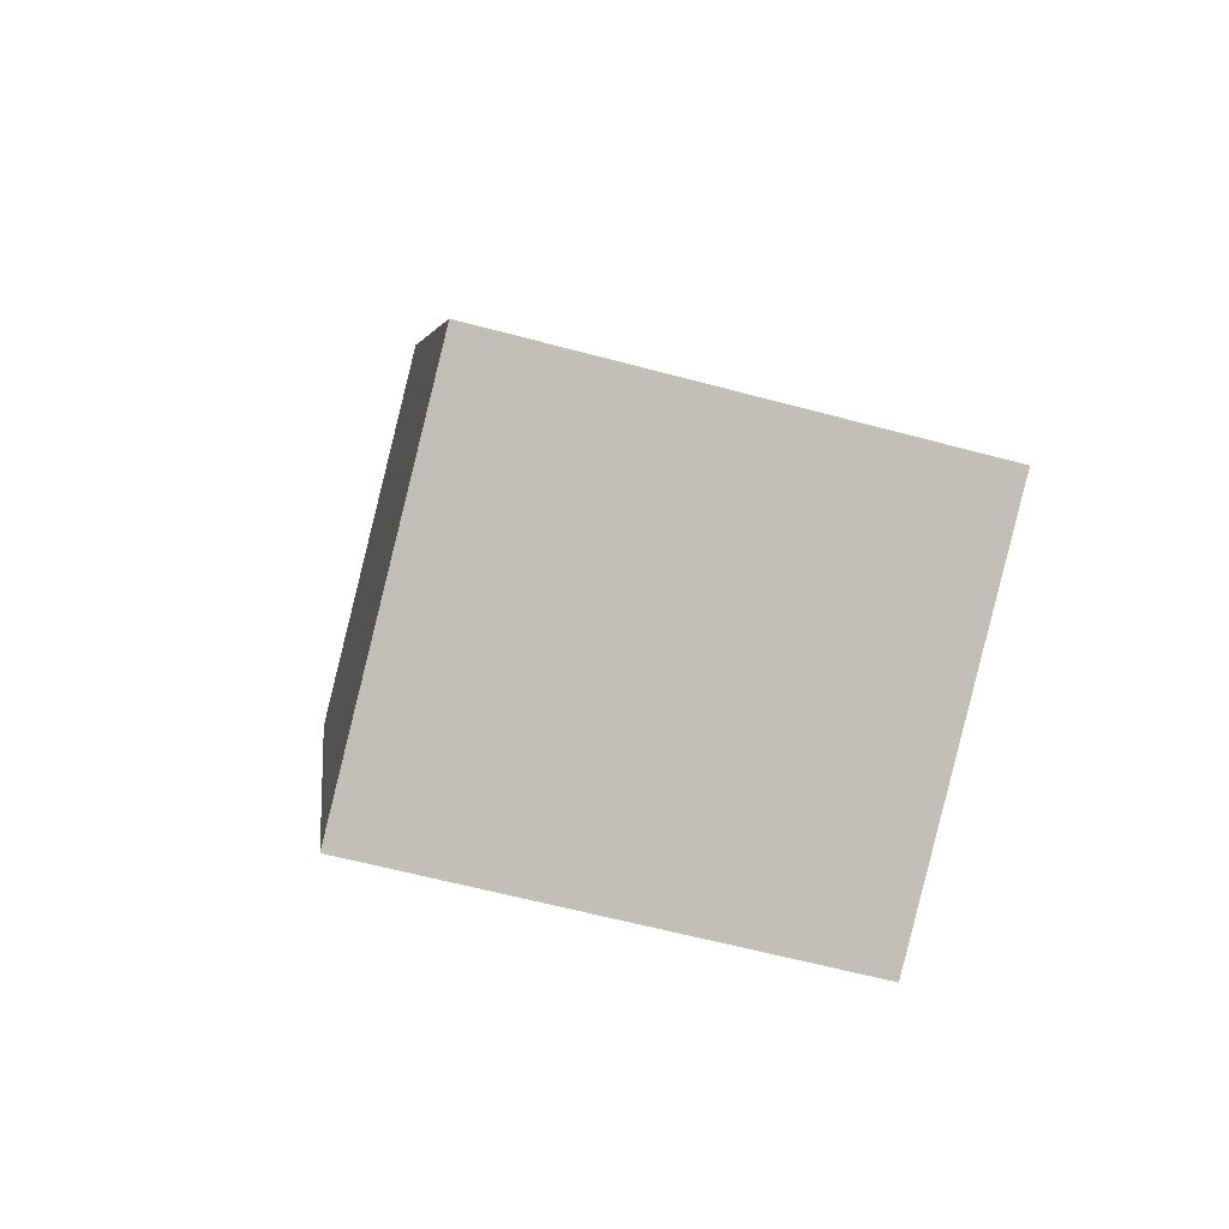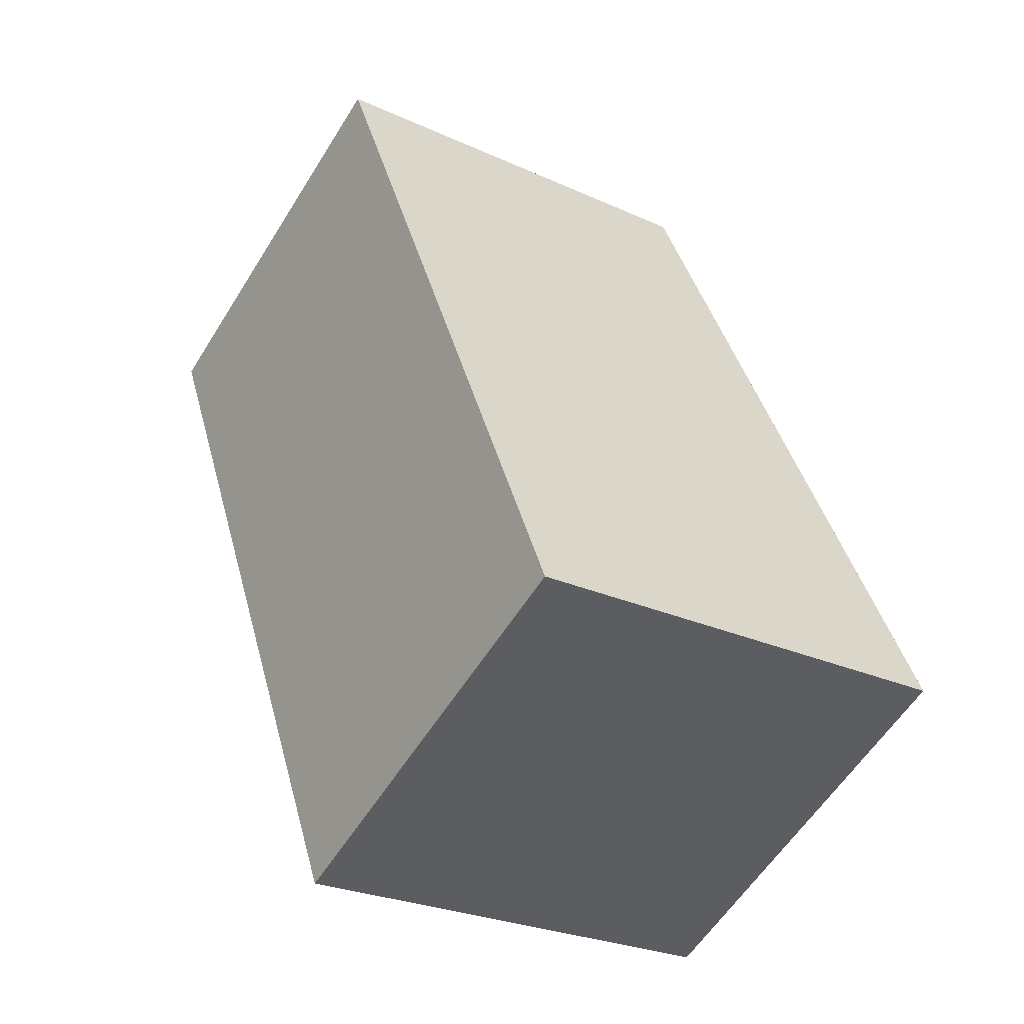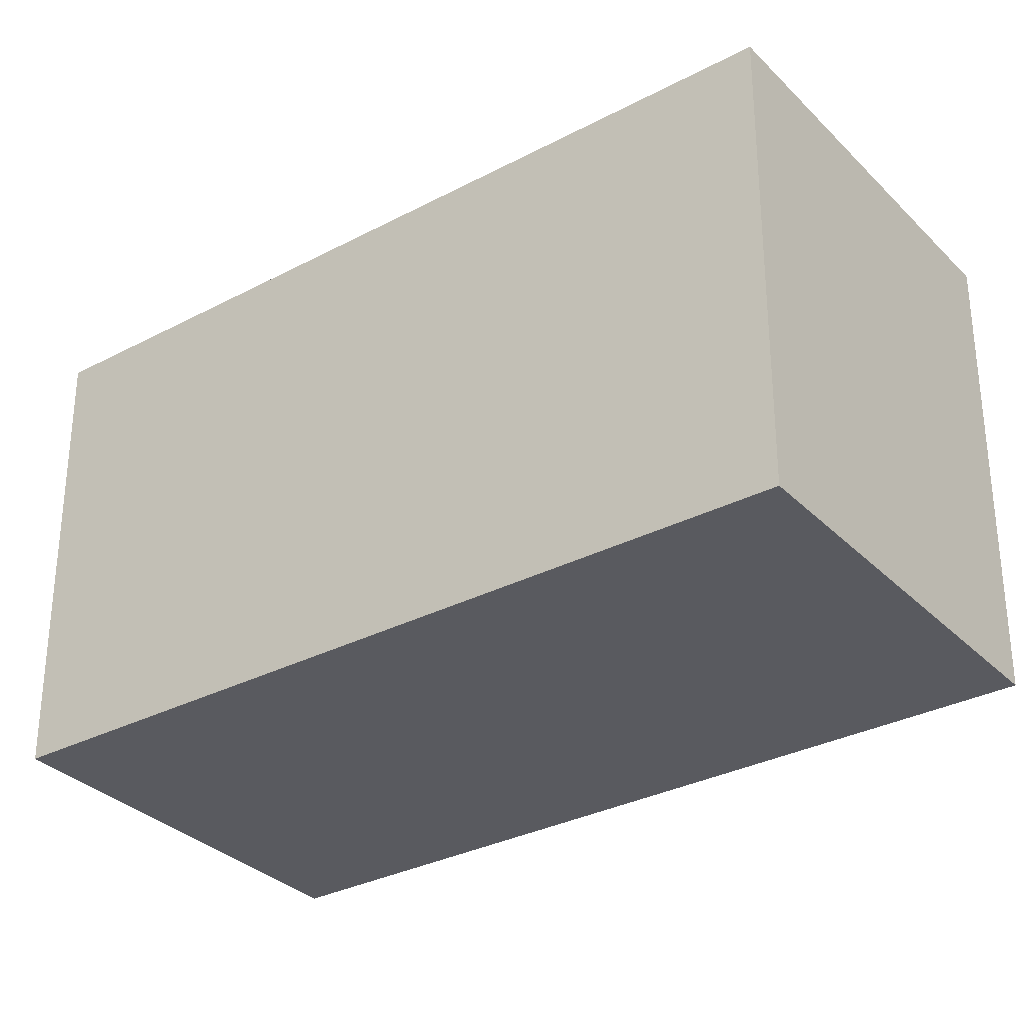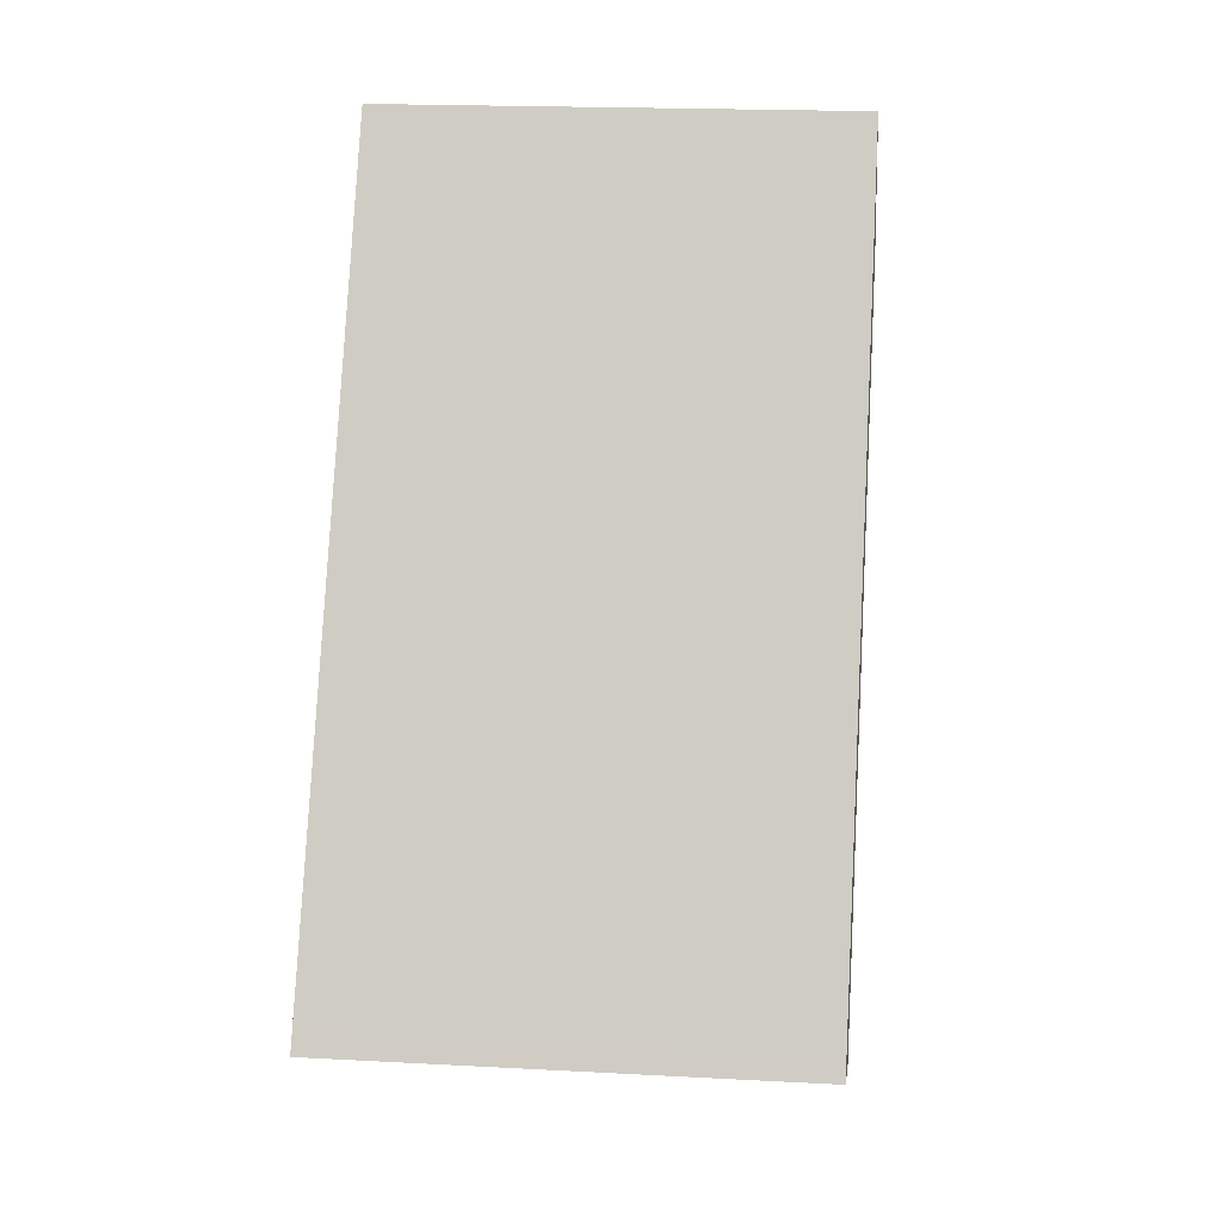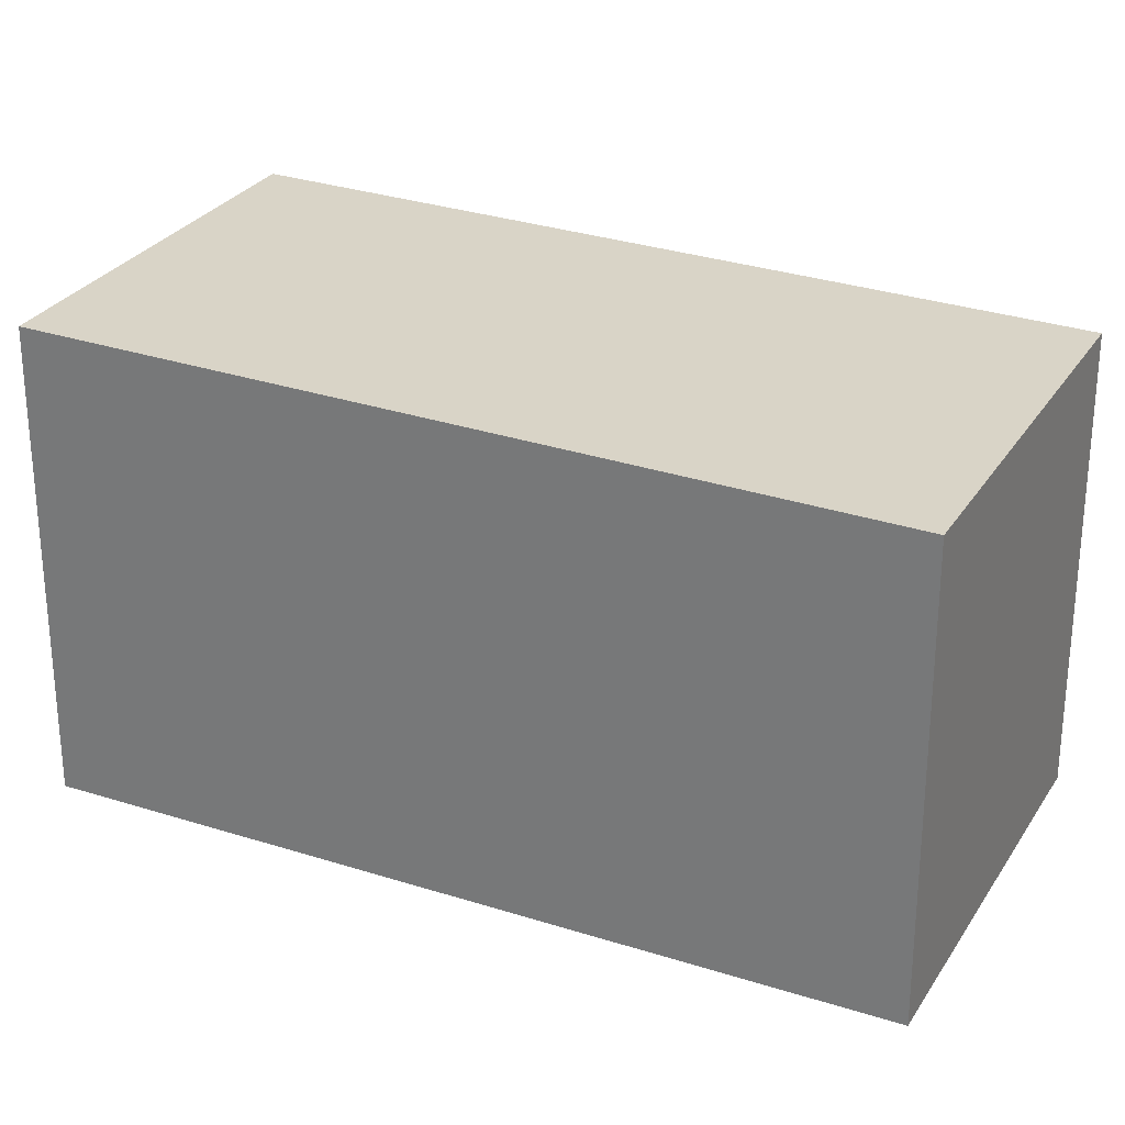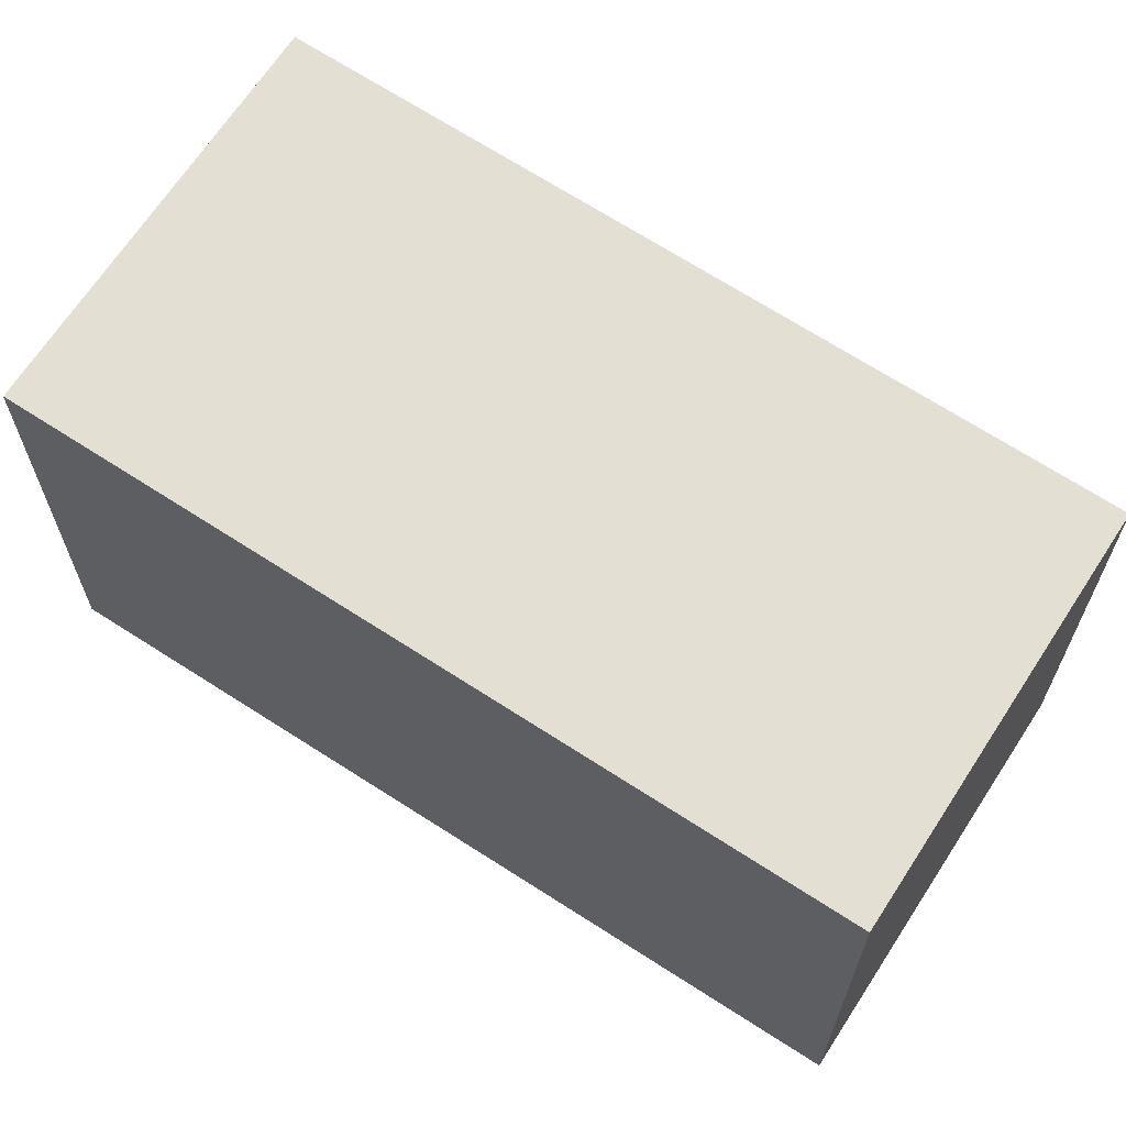
<metadata>
{"format":"obj","ext":"obj","renderer":"f3d","projection":"perspective","resolution":1024,"background":"white","views":[{"elev":-59.8,"azim":74.5,"up":"+Y"},{"elev":-26.2,"azim":54.2,"up":"+Y"},{"elev":-31.9,"azim":-27.5,"up":"+Z"},{"elev":18.7,"azim":95.9,"up":"+Y"},{"elev":28.1,"azim":142.3,"up":"+Z"},{"elev":66.9,"azim":149.4,"up":"+Z"}]}
</metadata>
<code>
v -1663 -2490 5.613
v -1659 -2488 5.614
v -1654 -2497 5.77
v -1659 -2499 5.769
v -1654 -2497 5.766
v -1659 -2499 5.766
v -1654 -2497 5.77
v -1654 -2497 5.766
v -1659 -2488 5.614
v -1659 -2499 5.769
v -1659 -2499 5.766
v -1663 -2490 5.613
v -1663 -2490 5.613
v -1663 -2490 5.613
v -1663 -2490 0
v -1663 -2490 0
v -1654 -2497 5.766
v -1659 -2488 5.614
v -1659 -2488 8.882e-16
v -1654 -2497 0
v -1654 -2497 5.77
v -1654 -2497 5.77
v -1654 -2497 -8.882e-16
v -1654 -2497 0
v -1659 -2499 5.766
v -1659 -2499 5.769
v -1659 -2499 0
v -1659 -2499 0
v -1654 -2497 5.77
v -1654 -2497 5.766
v -1654 -2497 0
v -1654 -2497 -8.882e-16
v -1663 -2490 5.613
v -1659 -2499 5.766
v -1659 -2499 0
v -1663 -2490 0
v -1659 -2499 5.769
v -1654 -2497 5.77
v -1654 -2497 0
v -1659 -2499 -8.882e-16
v -1659 -2488 5.614
v -1659 -2488 5.614
v -1659 -2488 0
v -1659 -2488 8.882e-16
v -1659 -2499 5.769
v -1659 -2499 5.769
v -1659 -2499 -8.882e-16
v -1659 -2499 0
v -1659 -2488 5.614
v -1663 -2490 5.613
v -1663 -2490 0
v -1659 -2488 0
v -1663 -2490 0
v -1659 -2488 0
v -1654 -2497 0
v -1659 -2499 0
f 9 2 5 8
f 8 5 3 7
f 11 8 7 10
f 12 9 8 11
f 10 4 6 11
f 11 6 1 12
f 14 15 16 13
f 18 19 20 17
f 22 23 24 21
f 26 27 28 25
f 30 31 32 29
f 34 35 36 33
f 38 39 40 37
f 42 43 44 41
f 46 47 48 45
f 50 51 52 49
f 54 55 56 53

</code>
